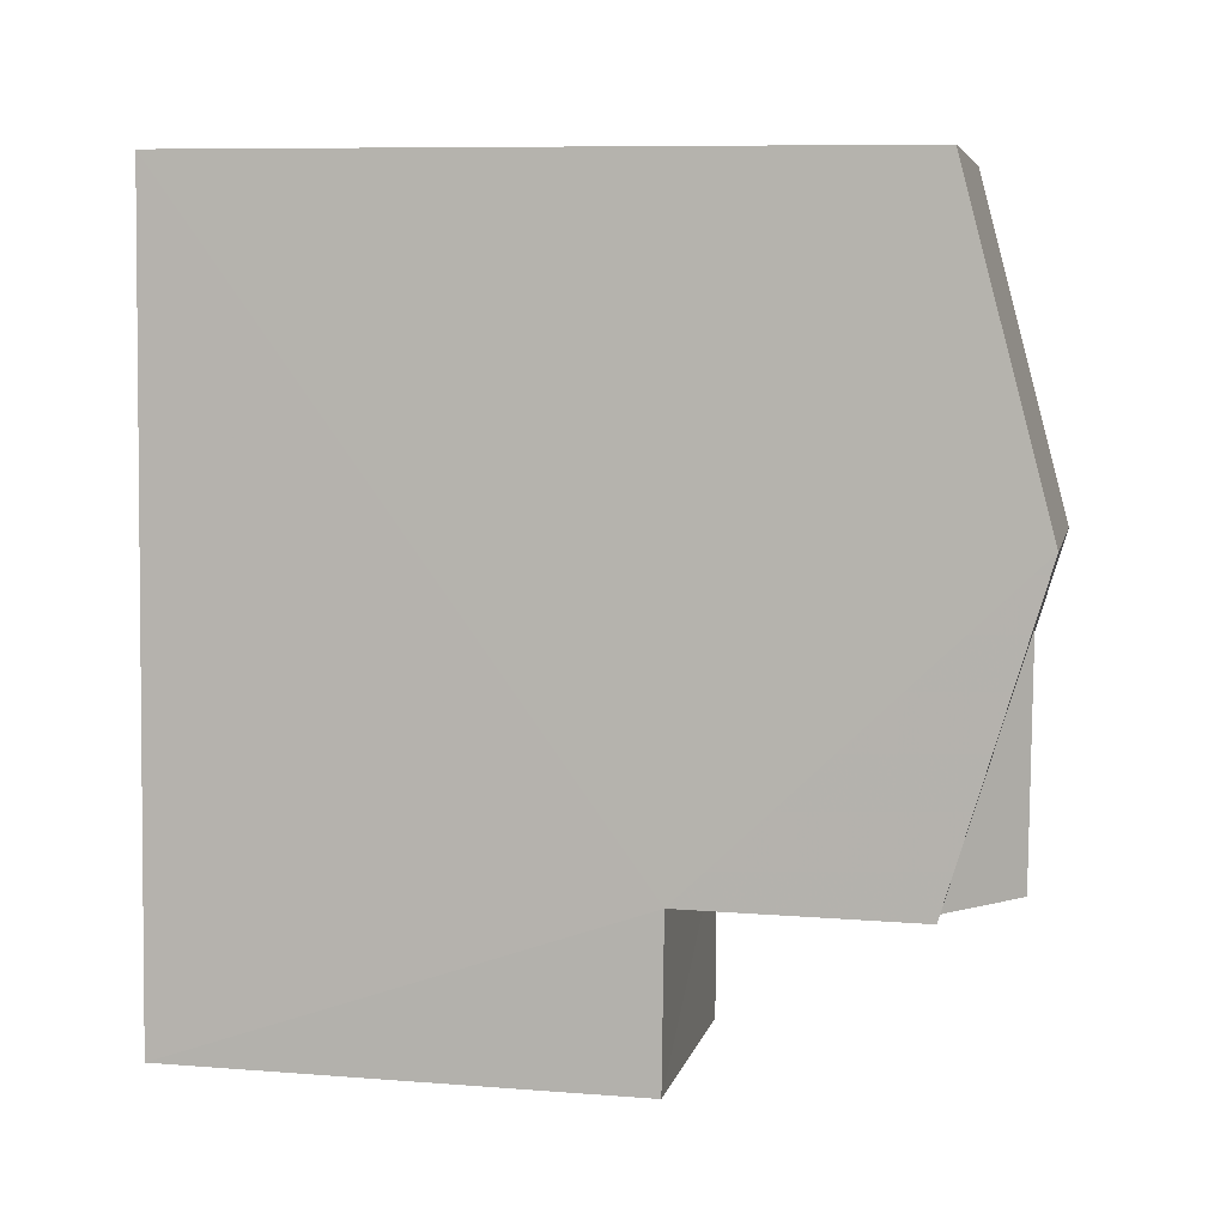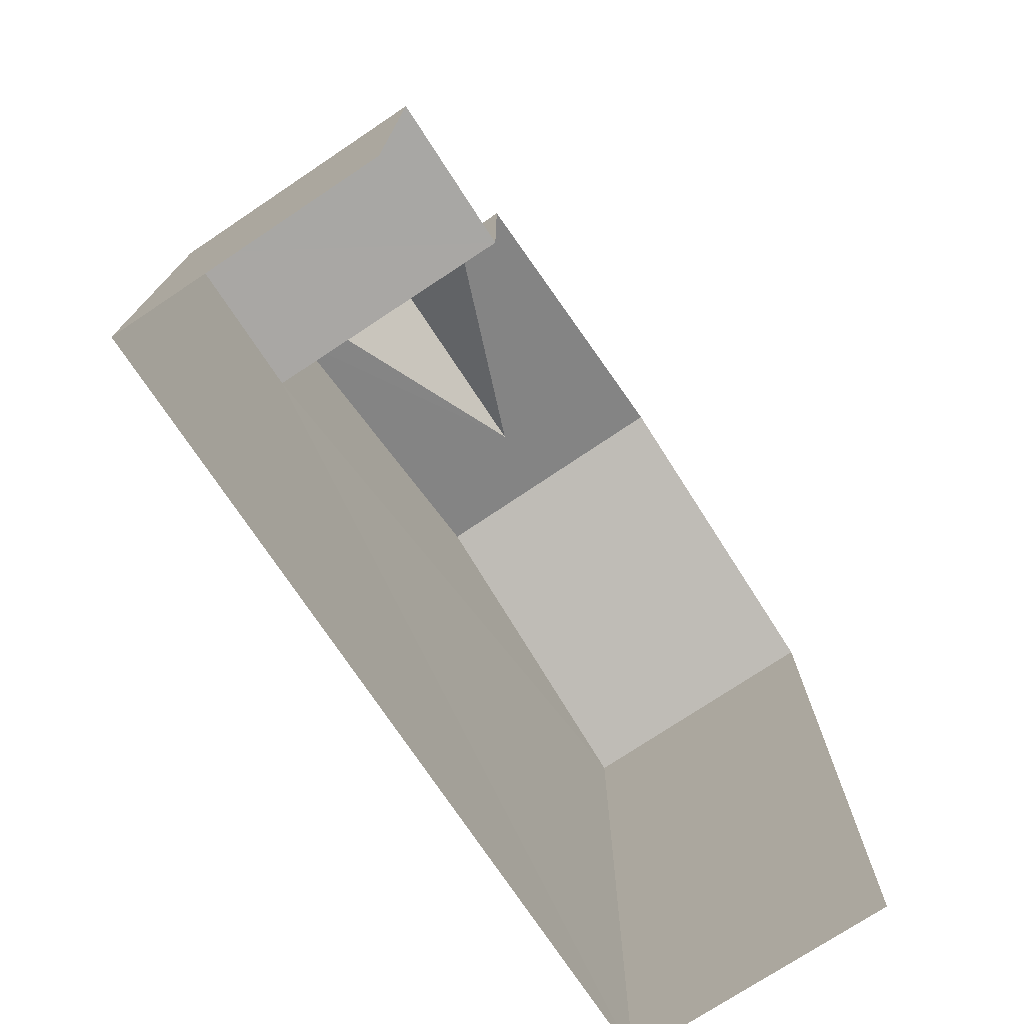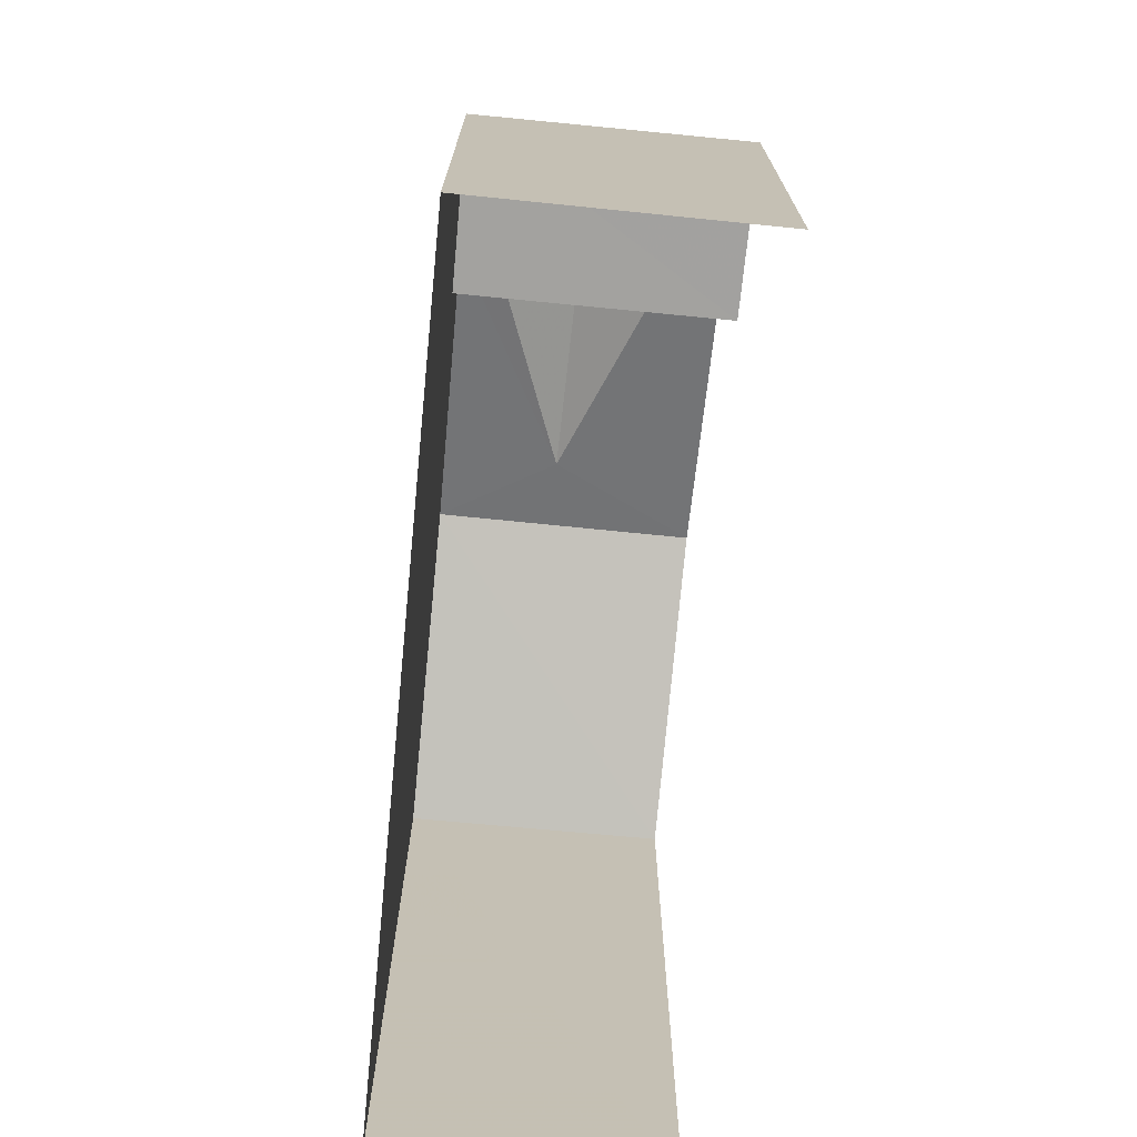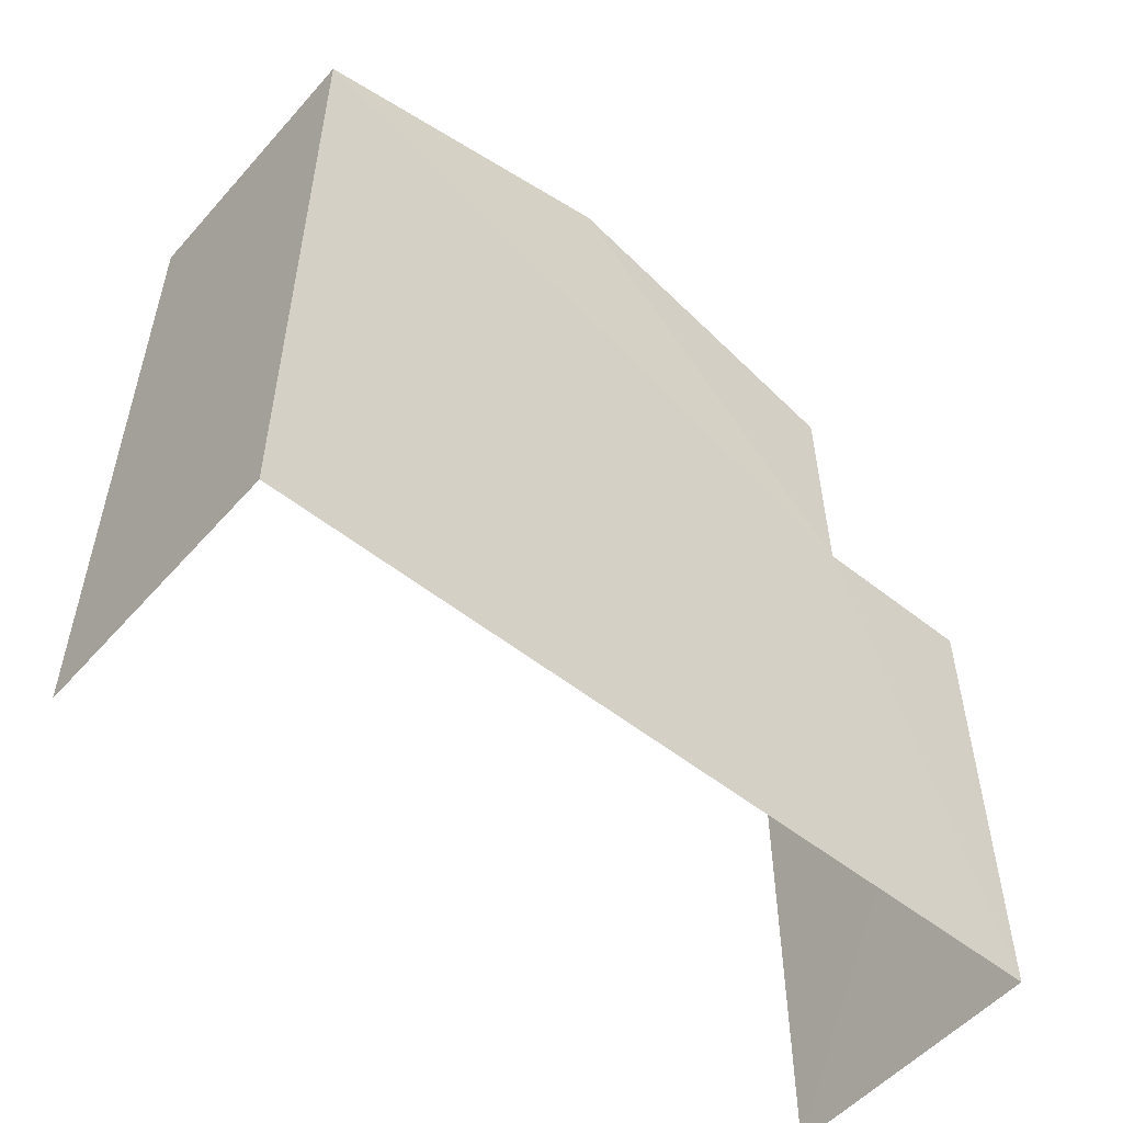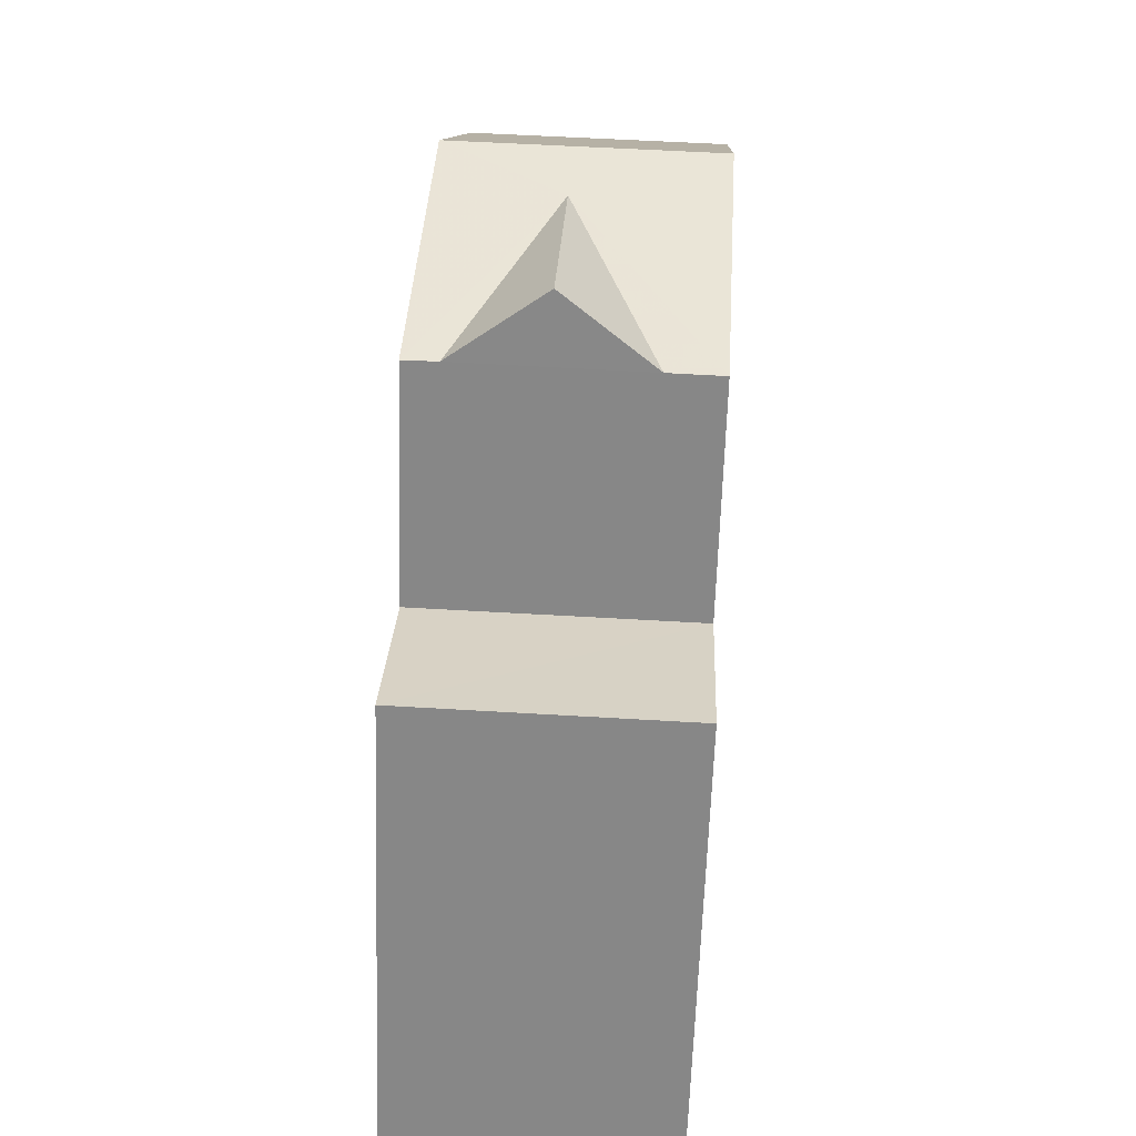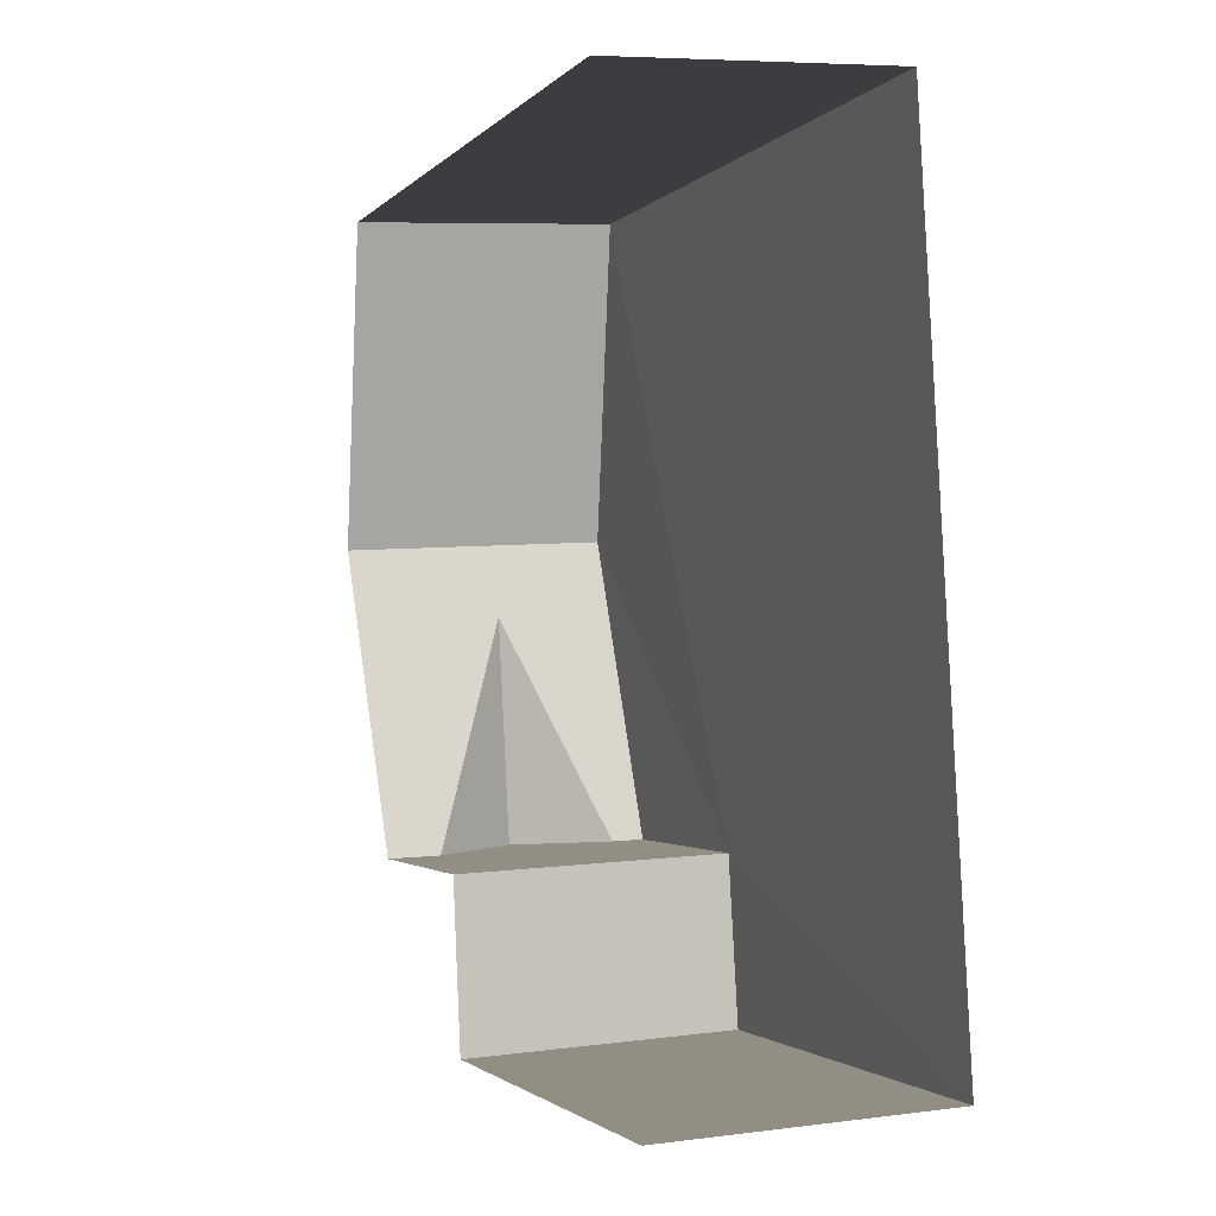
<metadata>
{"format":"obj","ext":"obj","renderer":"f3d","projection":"perspective","resolution":1024,"background":"white","views":[{"elev":9.4,"azim":-78.1,"up":"+Y"},{"elev":-74.6,"azim":30.6,"up":"+Z"},{"elev":-72.3,"azim":-8.7,"up":"+Z"},{"elev":-53.7,"azim":-133.3,"up":"+Z"},{"elev":-62.7,"azim":-1.8,"up":"+Y"},{"elev":-2.0,"azim":160.3,"up":"+Y"}]}
</metadata>
<code>
v -3.739e+05 -1.054e+05 20.2
v -3.739e+05 -1.054e+05 20.2
v -3.739e+05 -1.054e+05 20.2
v -3.739e+05 -1.054e+05 20.2
v -3.739e+05 -1.054e+05 29.61
v -3.739e+05 -1.054e+05 29.61
v -3.739e+05 -1.054e+05 30.53
v -3.739e+05 -1.054e+05 30.82
v -3.739e+05 -1.054e+05 30.82
v -3.739e+05 -1.054e+05 29.61
v -3.739e+05 -1.054e+05 29.61
v -3.739e+05 -1.054e+05 30.53
v -3.739e+05 -1.054e+05 26.52
v -3.739e+05 -1.054e+05 26.52
v -3.739e+05 -1.054e+05 26.52
v -3.739e+05 -1.054e+05 26.52
v -3.739e+05 -1.054e+05 29.6
v -3.739e+05 -1.054e+05 29.6
f 1 2 3
f 4 1 3
f 17 9 13
f 17 13 3
f 9 11 13
f 3 13 4
f 4 13 15
f 5 6 7
f 5 7 8
f 8 7 9
f 7 10 11
f 9 7 11
f 7 6 12
f 10 7 12
f 13 14 15
f 13 16 14
f 8 17 18
f 8 9 17
f 8 18 16
f 5 8 16
f 18 2 16
f 16 2 1
f 16 1 14
f 18 3 2
f 18 17 3
f 14 1 4
f 15 14 4
f 12 6 10
f 5 16 6
f 10 13 11
f 10 16 13
f 6 16 10

</code>
